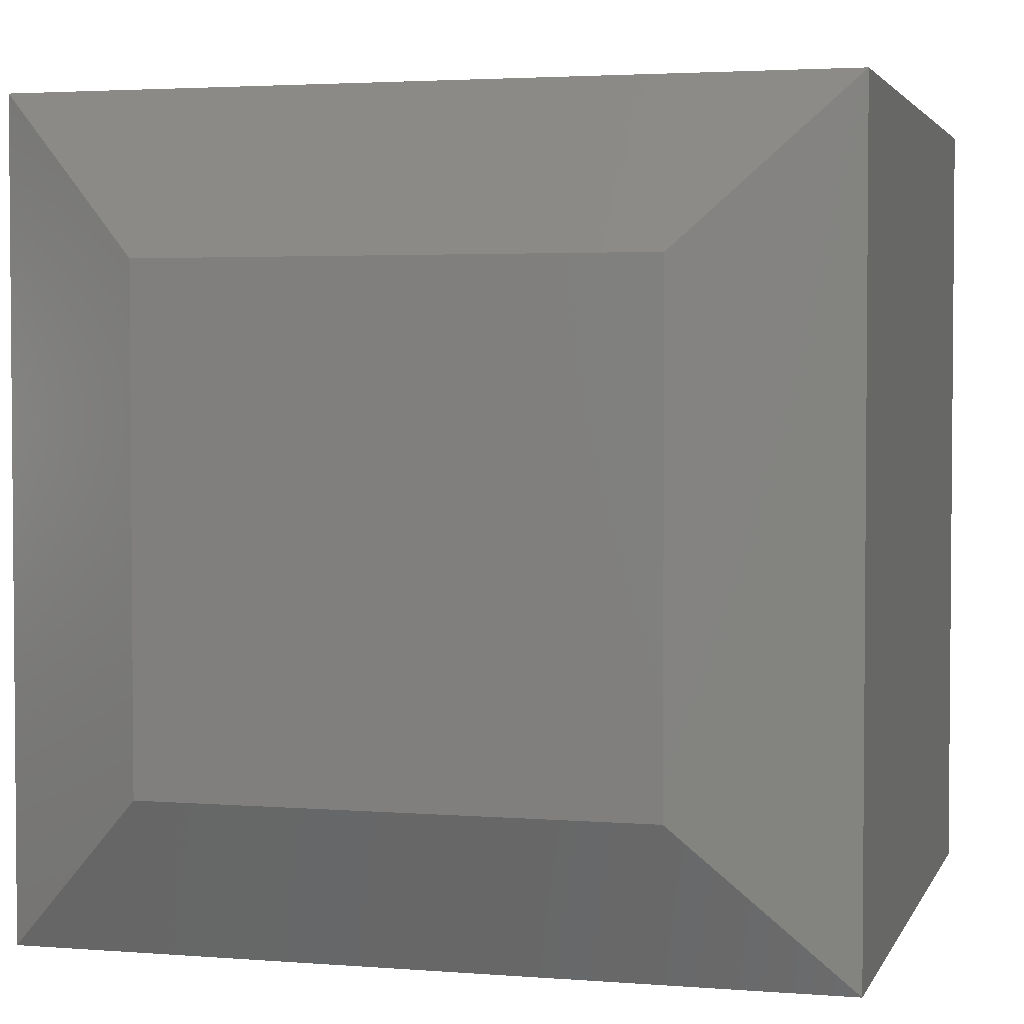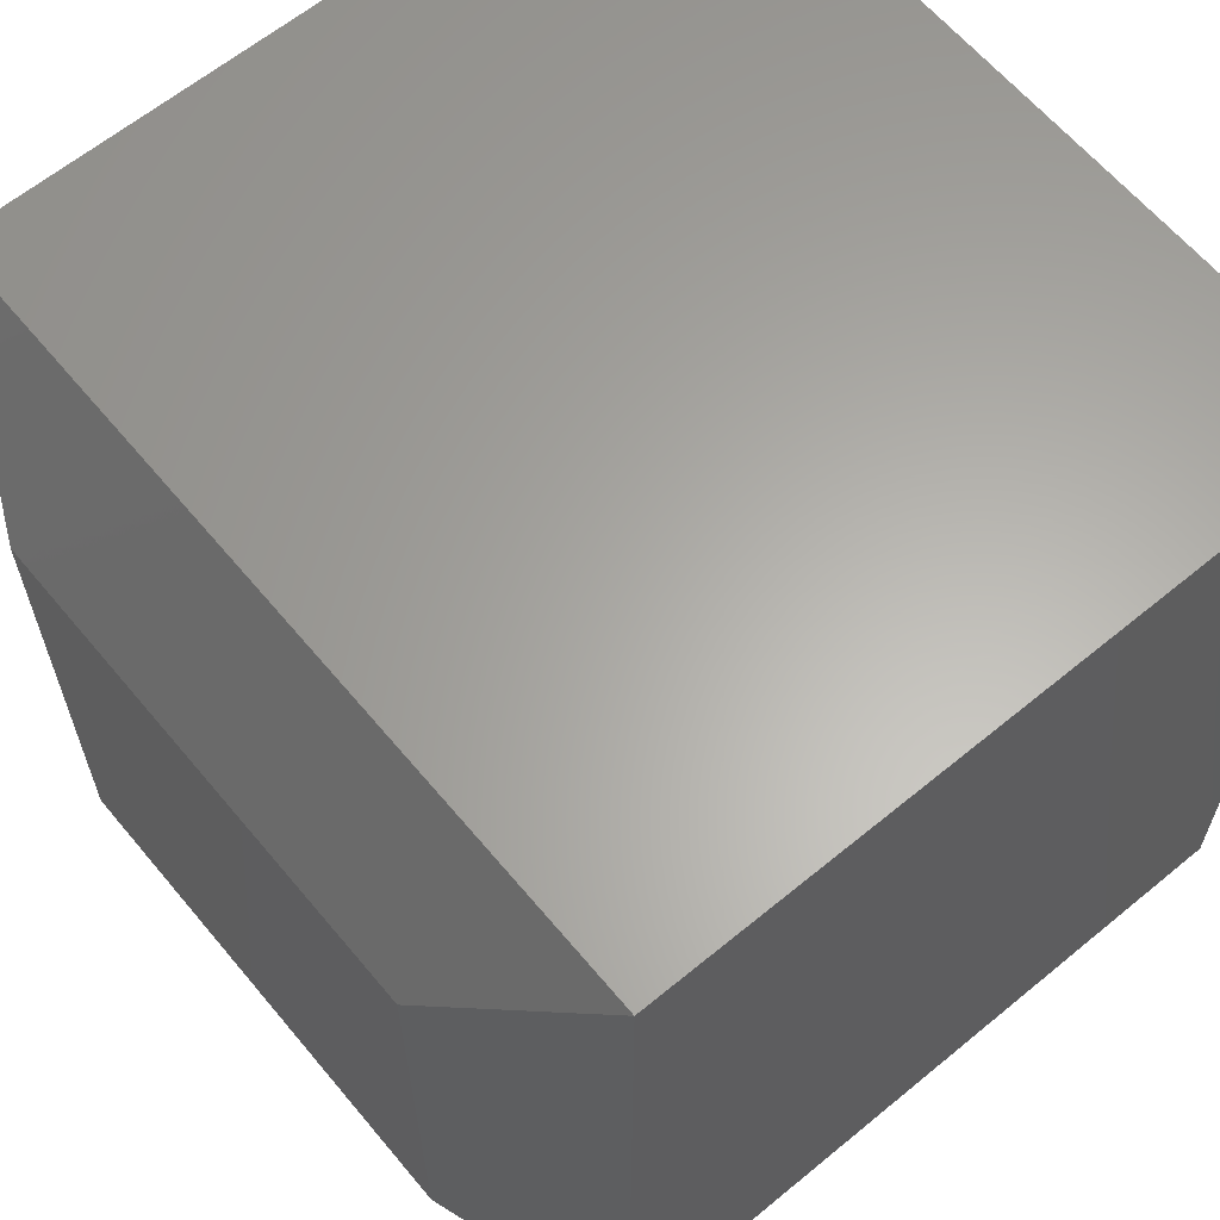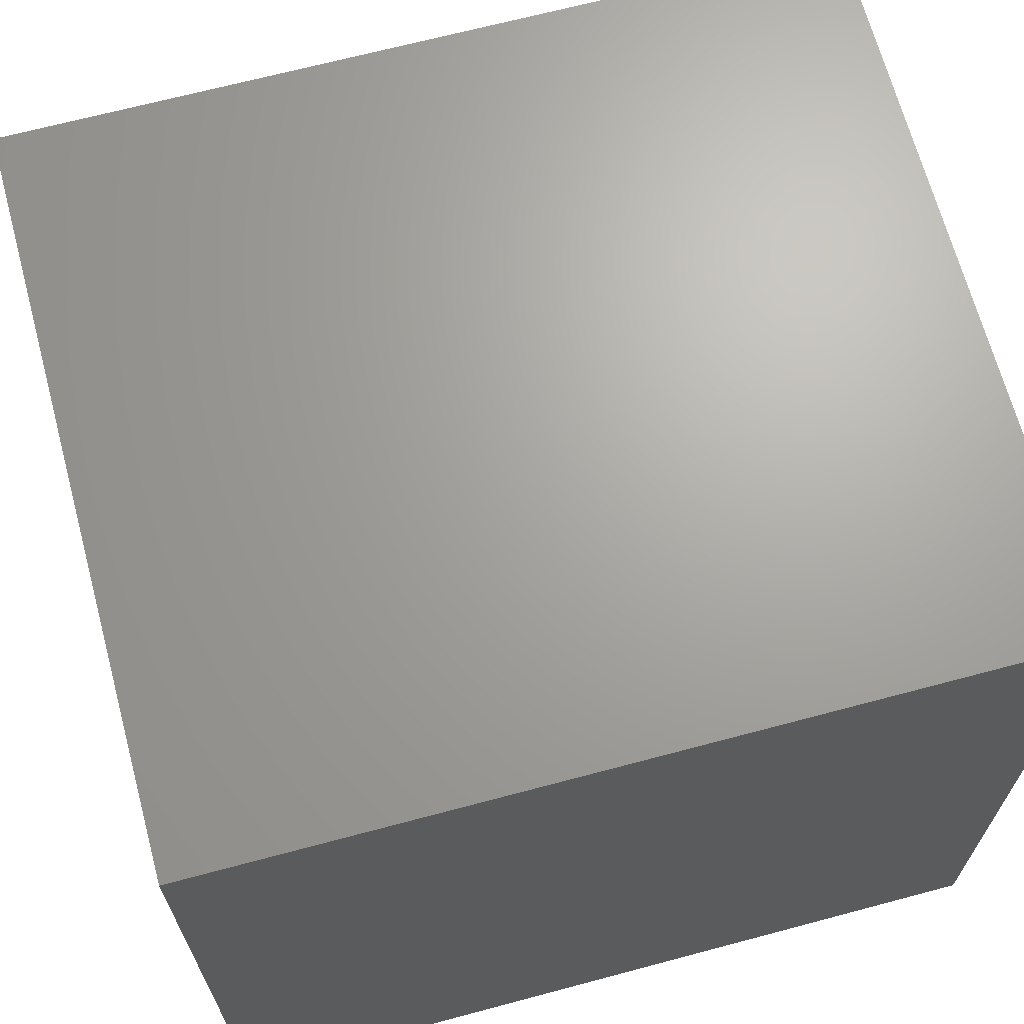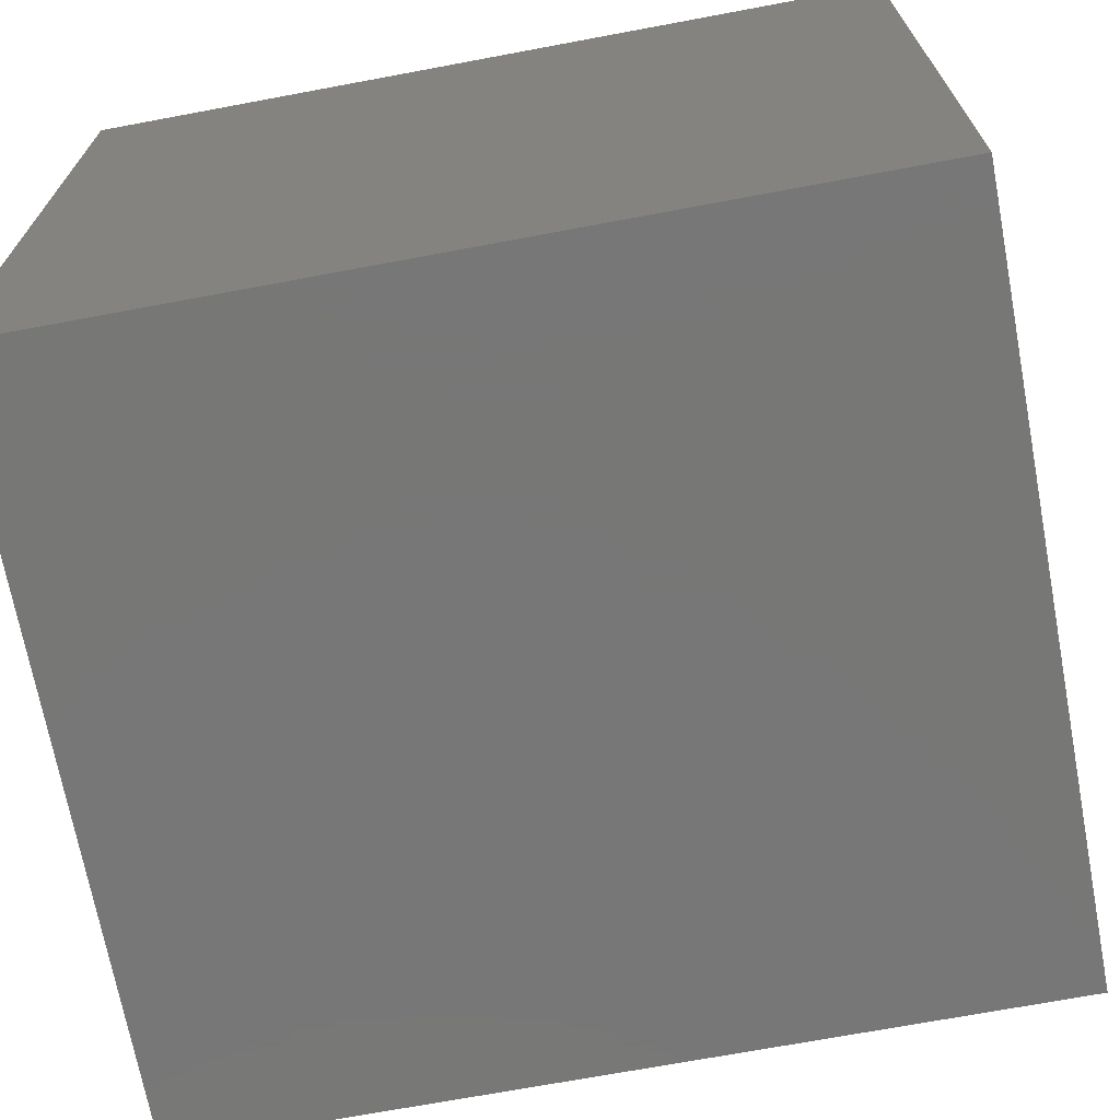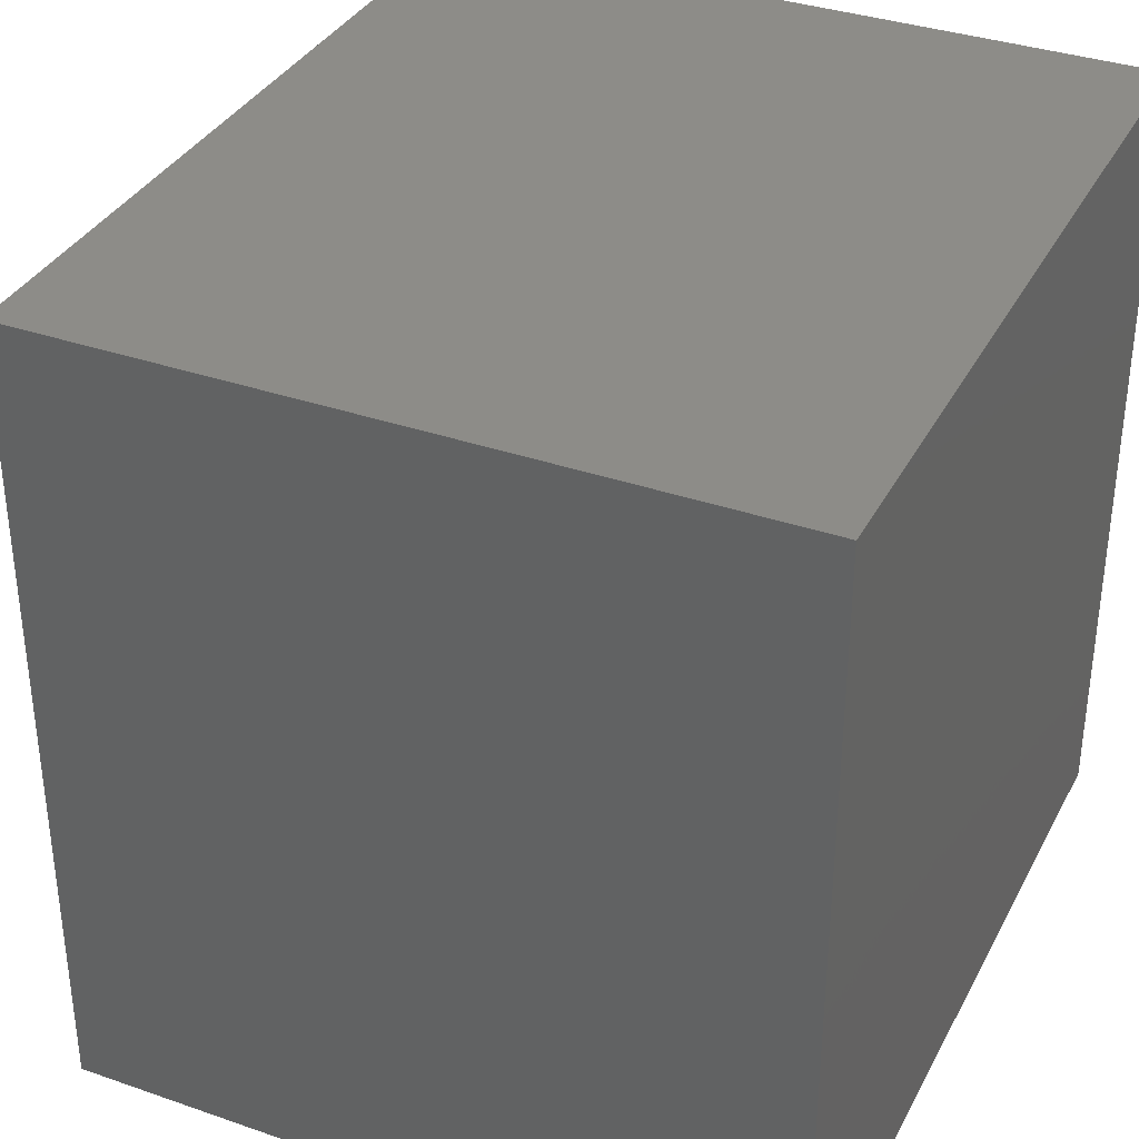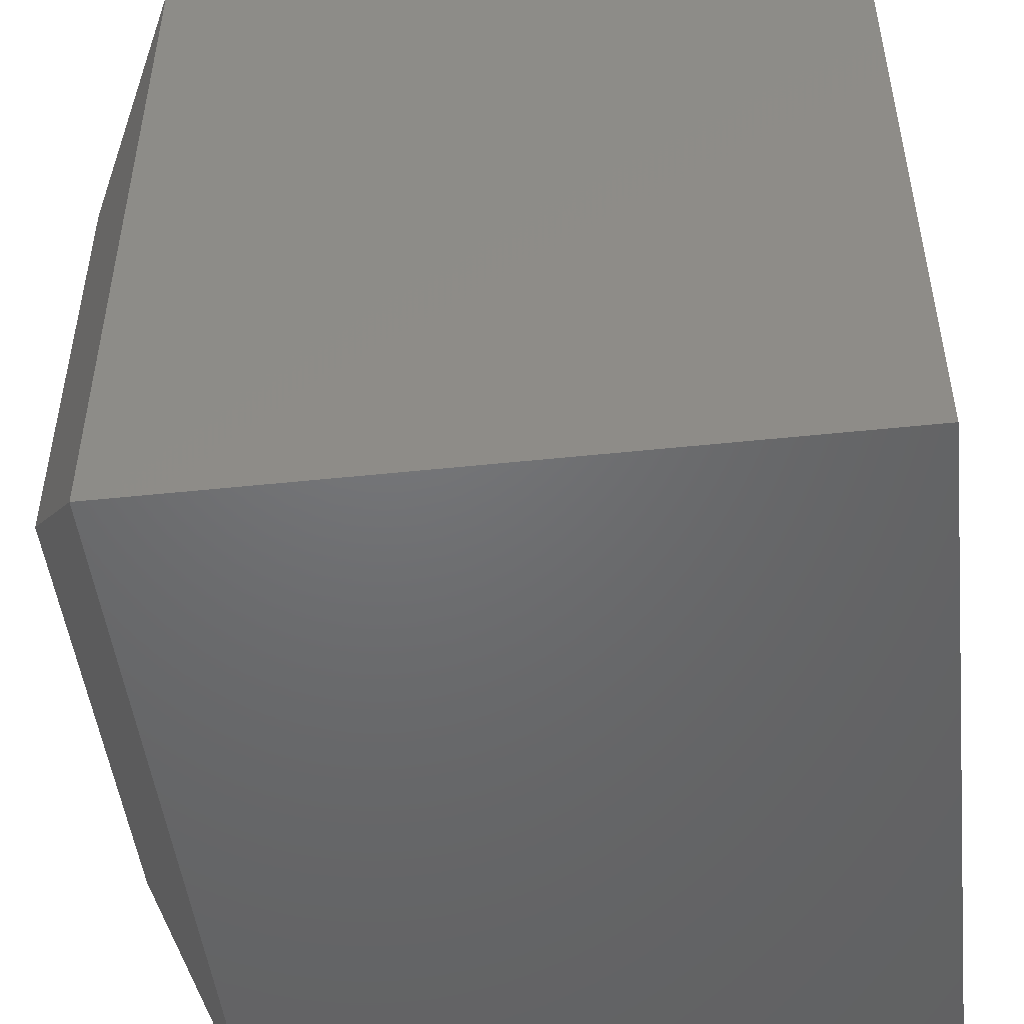
<metadata>
{"format":"stl","ext":"stl","renderer":"f3d","projection":"perspective","resolution":1024,"background":"white","views":[{"elev":3.0,"azim":105.3,"up":"+Z"},{"elev":62.9,"azim":140.2,"up":"+Z"},{"elev":67.5,"azim":-105.0,"up":"+Z"},{"elev":-70.0,"azim":-79.4,"up":"+Z"},{"elev":35.3,"azim":-155.3,"up":"+Z"},{"elev":-48.8,"azim":-173.3,"up":"+Y"}]}
</metadata>
<code>
# stl→obj: 12 verts, 20 faces
v -0.04688 -0.7109 0.03906
v 0.5859 -0.7109 0.03906
v -0.04688 -0.7109 0.75
v 0.5859 -0.7109 0.75
v -0.04688 0 0.03906
v -0.04688 4.44e-17 0.75
v 0.5859 3.952e-17 0.03906
v 0.5859 8.392e-17 0.75
v 0.6641 -0.1406 0.1797
v 0.6641 -0.1406 0.6094
v 0.6641 -0.5703 0.1797
v 0.6641 -0.5703 0.6094
f 1 2 3
f 3 2 4
f 5 6 7
f 7 6 8
f 8 6 4
f 4 6 3
f 9 10 11
f 11 10 12
f 5 7 1
f 1 7 2
f 2 7 11
f 11 7 9
f 8 10 7
f 7 10 9
f 8 4 10
f 10 4 12
f 4 2 12
f 12 2 11
f 6 5 3
f 3 5 1

</code>
